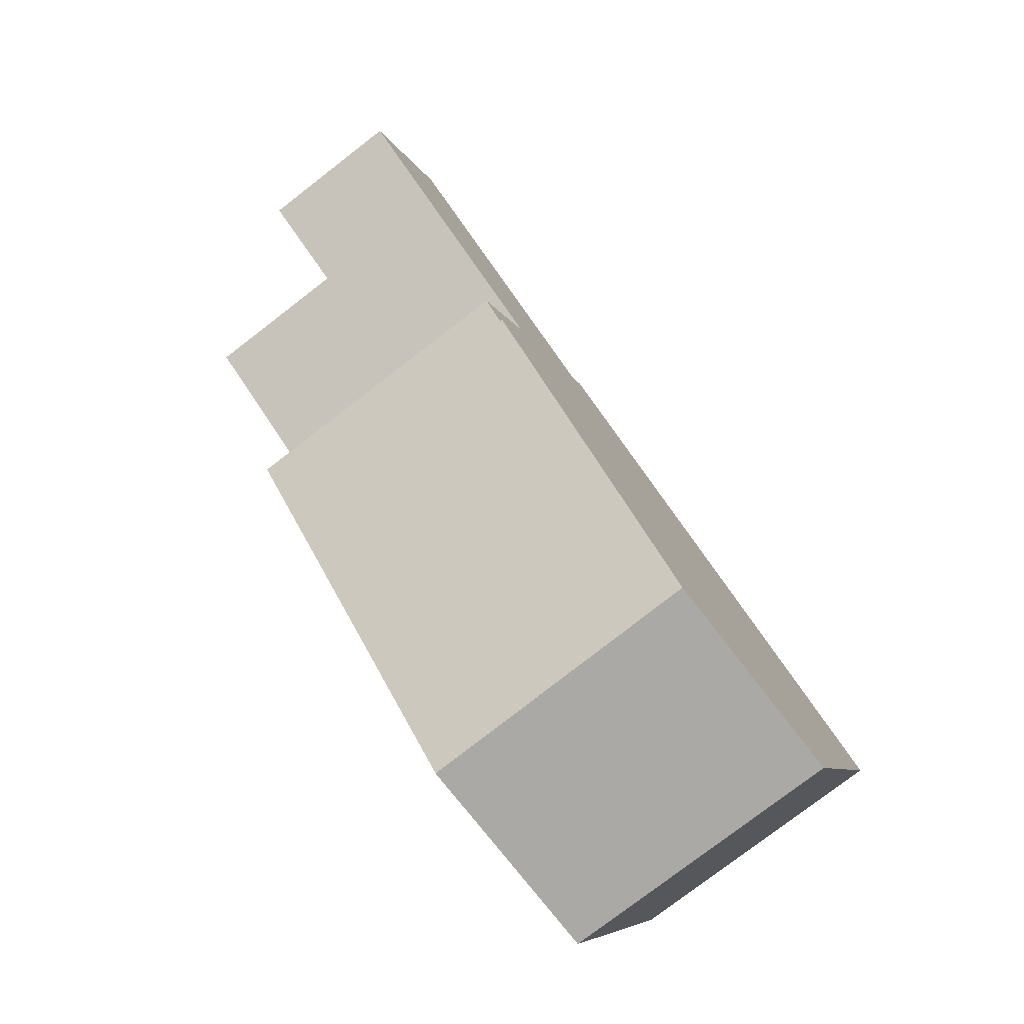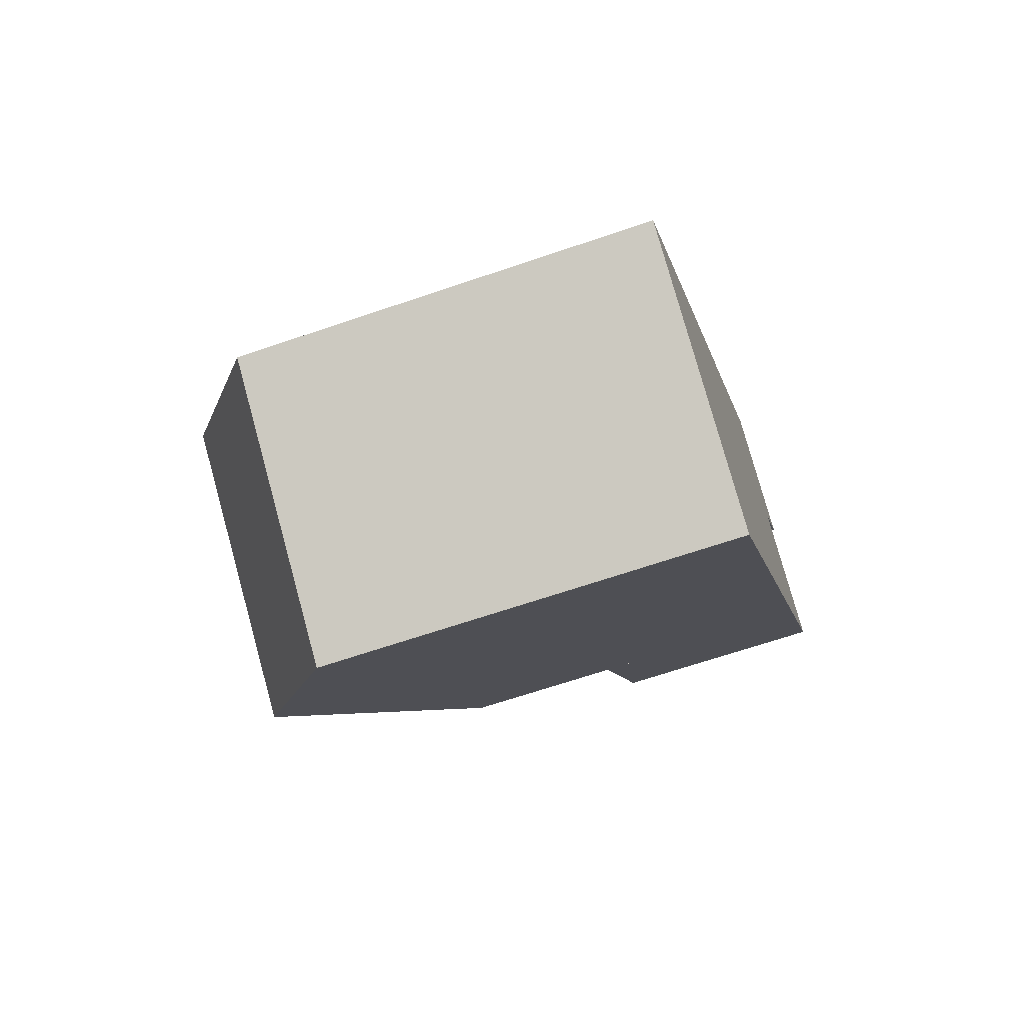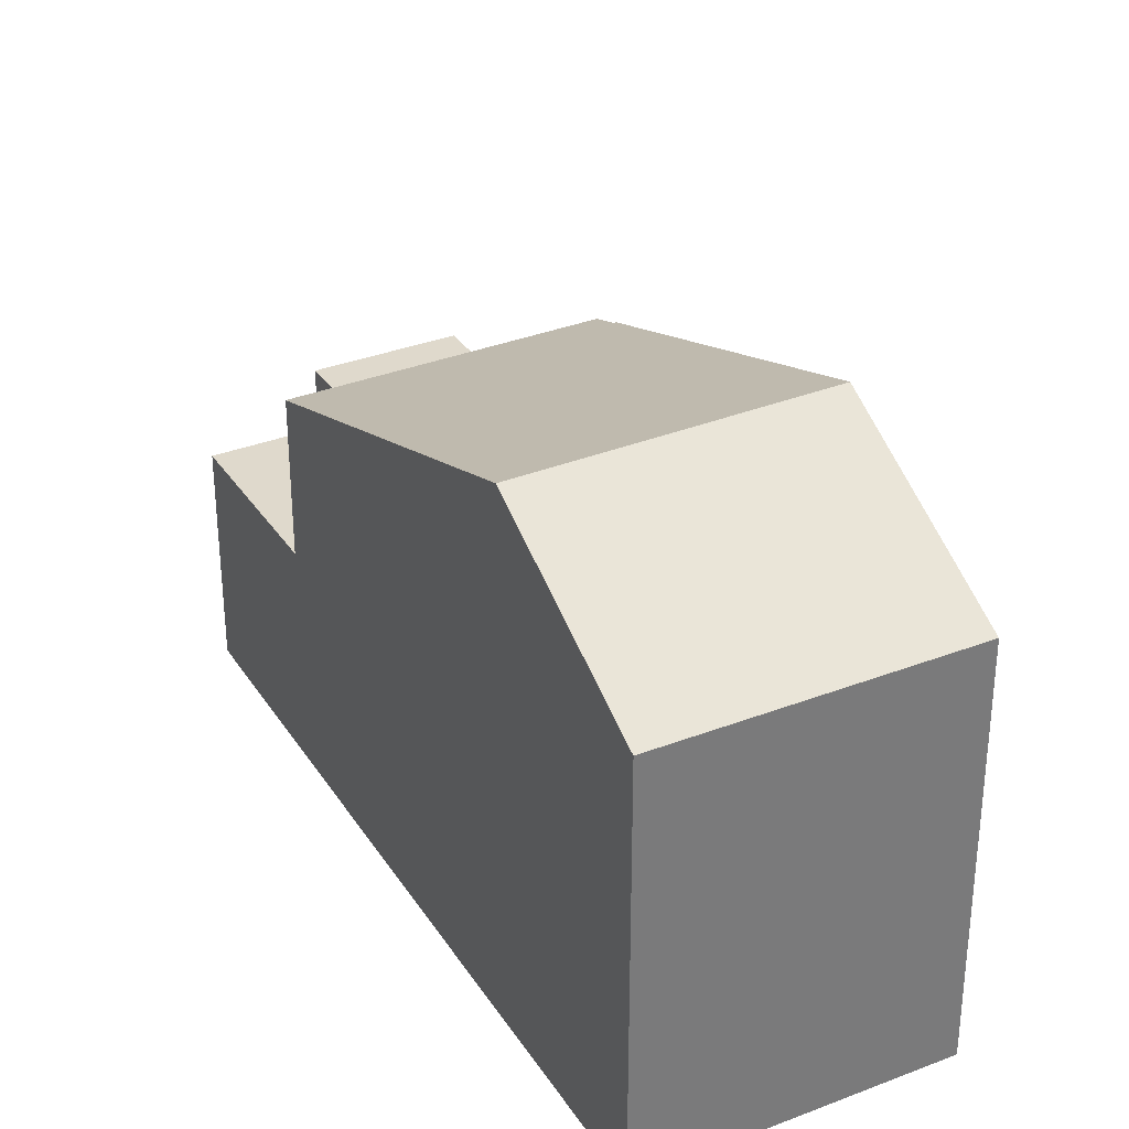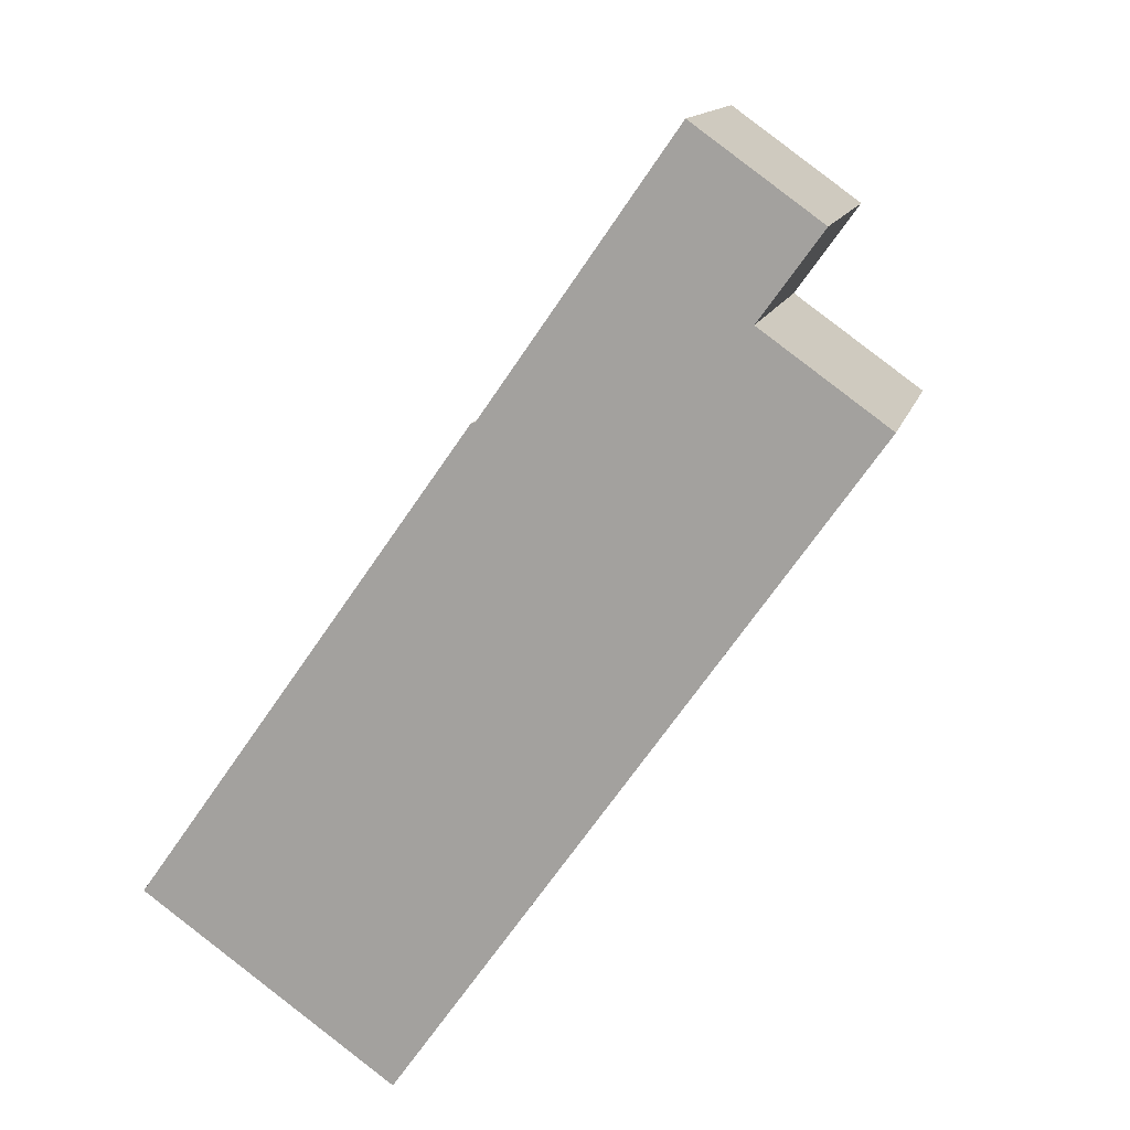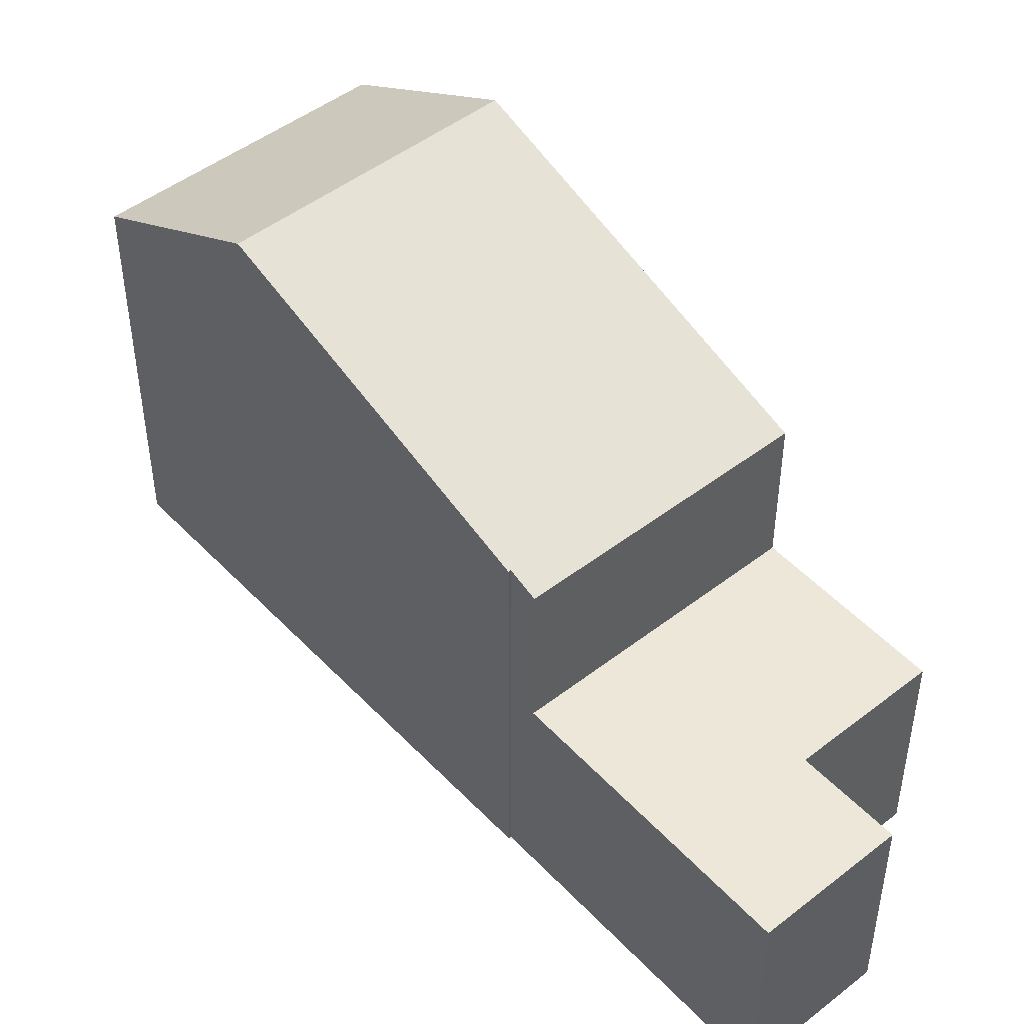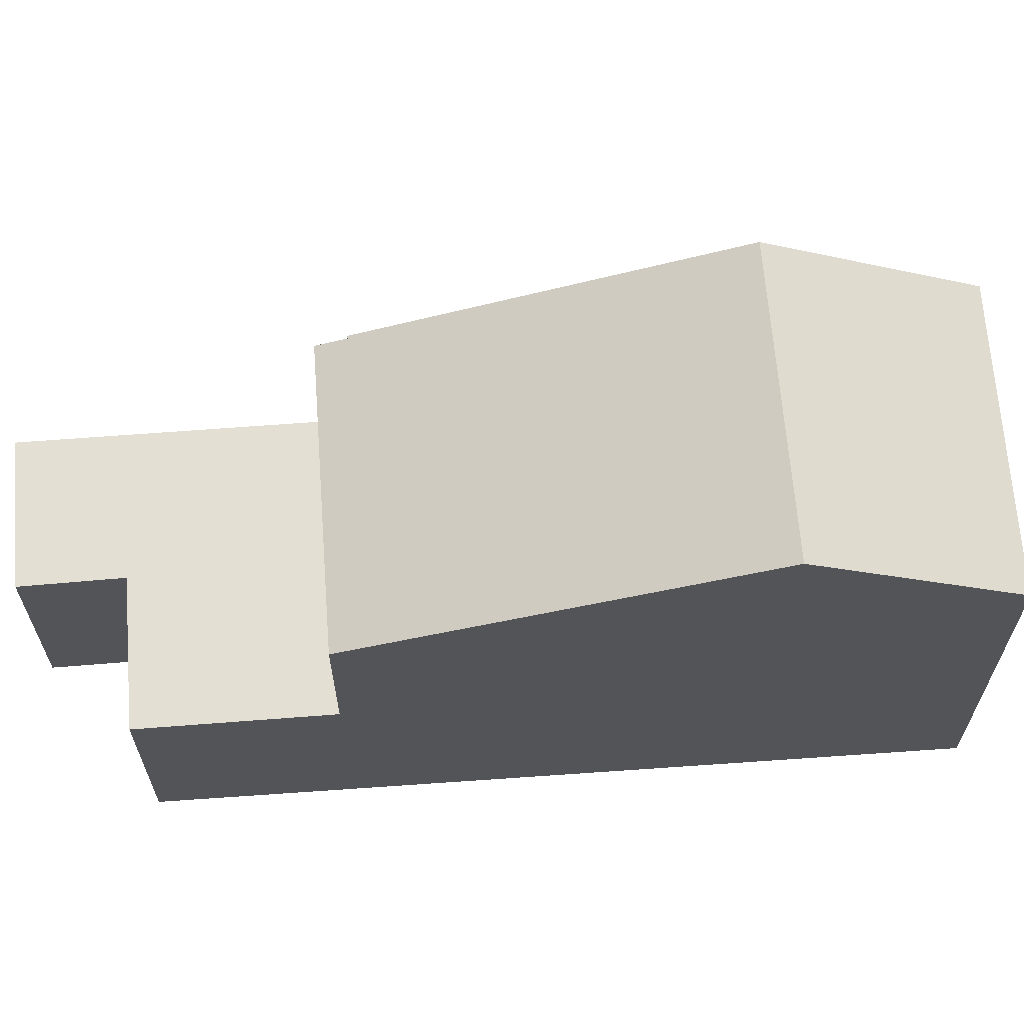
<metadata>
{"format":"obj","ext":"obj","renderer":"f3d","projection":"perspective","resolution":1024,"background":"white","views":[{"elev":-7.0,"azim":13.9,"up":"+Y"},{"elev":-65.8,"azim":109.0,"up":"+Y"},{"elev":33.4,"azim":7.2,"up":"+Z"},{"elev":13.7,"azim":-166.0,"up":"+Y"},{"elev":47.8,"azim":174.2,"up":"+Z"},{"elev":66.2,"azim":-59.0,"up":"+Z"}]}
</metadata>
<code>
v -671 -1303 5.45
v -671 -1303 5.446
v -666.3 -1310 5.685
v -669.8 -1312 5.697
v -676.2 -1303 3.065
v -674.5 -1302 3.061
v -675.3 -1301 3.033
v -673.6 -1299 3.029
v -668 -1307 7.185
v -671.5 -1310 7.174
v -668.1 -1307 7.185
v -671 -1303 5.414
v -671 -1303 5.45
v -671.5 -1310 7.174
v -668 -1307 7.185
v -674.6 -1305 5.278
v -671.2 -1303 5.303
v -672.5 -1301 3.067
v -675.9 -1303 3.075
v -671.7 -1302 3.093
v -675.1 -1305 3.101
v -671.2 -1303 3.107
v -674.6 -1305 3.115
v -674.6 -1305 3.115
v -671.2 -1303 3.107
v -666.4 -1310 5.685
v -668.1 -1307 7.185
v -673.6 -1299 3.029
v -672.5 -1301 3.067
v -671.2 -1303 3.107
v -671.2 -1303 5.303
v -671.7 -1302 3.093
v -671.2 -1303 3.107
v -671.2 -1303 5.303
v -674.6 -1305 5.278
v -671.2 -1303 5.303
v -671.4 -1310 7.174
v -674.6 -1305 5.278
v -675.9 -1303 3.075
v -676.2 -1303 3.065
v -675.1 -1305 3.101
v -674.6 -1305 3.115
v -671.4 -1310 7.174
v -669.8 -1312 5.697
v -674.6 -1305 3.115
v -674.6 -1305 5.278
v -669.8 -1312 5.739
v -666.4 -1310 5.727
v -666.4 -1310 5.727
v -669.8 -1312 5.739
v -673.6 -1299 3.03
v -675.3 -1301 3.034
v -673.6 -1299 3.03
v -672.9 -1304 5.291
v -669.7 -1308 7.18
v -668.1 -1311 5.691
v -668.1 -1311 5.733
v -672.9 -1304 3.111
v -669.7 -1308 7.18
v -672.9 -1304 5.291
v -675.3 -1301 3.034
v -674.1 -1302 3.071
v -675.3 -1300 3.033
v -673.3 -1303 3.097
v -672.9 -1304 3.111
v -674.4 -1302 3.061
v -674.5 -1302 3.061
v -672.8 -1301 3.057
v -672.8 -1301 3.057
v -676 -1303 3.07
v -676 -1303 3.07
v -674.3 -1302 3.066
v -672.6 -1301 3.062
v -672.6 -1301 3.062
v -671 -1303 5.45
v -671 -1303 5.45
v -671 -1303 0
v -671 -1303 8.882e-16
v -668 -1307 7.185
v -671 -1303 5.446
v -671 -1303 0
v -668 -1307 0
v -666.4 -1310 5.685
v -666.3 -1310 5.685
v -666.3 -1310 0
v -666.4 -1310 8.882e-16
v -669.8 -1312 5.739
v -669.8 -1312 5.697
v -669.8 -1312 0
v -669.8 -1312 8.882e-16
v -676.2 -1303 3.065
v -676.2 -1303 3.065
v -676.2 -1303 0
v -676.2 -1303 4.441e-16
v -674.5 -1302 3.061
v -674.5 -1302 3.061
v -674.5 -1302 0
v -674.5 -1302 0
v -675.3 -1300 3.033
v -675.3 -1301 3.033
v -675.3 -1301 4.441e-16
v -675.3 -1300 4.441e-16
v -673.6 -1299 3.03
v -673.6 -1299 3.029
v -673.6 -1299 0
v -673.6 -1299 -4.441e-16
v -674.6 -1305 5.278
v -671.5 -1310 7.174
v -671.5 -1310 0
v -674.6 -1305 0
v -671 -1303 5.45
v -671 -1303 5.414
v -671 -1303 0
v -671 -1303 0
v -671 -1303 5.446
v -671 -1303 5.45
v -671 -1303 8.882e-16
v -671 -1303 0
v -666.4 -1310 5.727
v -668 -1307 7.185
v -668 -1307 0
v -666.4 -1310 8.882e-16
v -671.7 -1302 3.093
v -672.5 -1301 3.067
v -672.5 -1301 0
v -671.7 -1302 0
v -676 -1303 3.07
v -675.9 -1303 3.075
v -675.9 -1303 0
v -676 -1303 0
v -671.2 -1303 3.107
v -671.7 -1302 3.093
v -671.7 -1302 0
v -671.2 -1303 0
v -675.9 -1303 3.075
v -675.1 -1305 3.101
v -675.1 -1305 0
v -675.9 -1303 0
v -675.1 -1305 3.101
v -674.6 -1305 3.115
v -674.6 -1305 0
v -675.1 -1305 0
v -668.1 -1311 5.691
v -666.4 -1310 5.685
v -666.4 -1310 8.882e-16
v -668.1 -1311 0
v -673.6 -1299 3.029
v -673.6 -1299 3.029
v -673.6 -1299 -4.441e-16
v -673.6 -1299 0
v -671 -1303 5.414
v -671.2 -1303 5.303
v -671.2 -1303 0
v -671 -1303 0
v -674.5 -1302 3.061
v -676.2 -1303 3.065
v -676.2 -1303 4.441e-16
v -674.5 -1302 0
v -669.8 -1312 5.697
v -669.8 -1312 5.697
v -669.8 -1312 8.882e-16
v -669.8 -1312 0
v -666.3 -1310 5.685
v -666.4 -1310 5.727
v -666.4 -1310 8.882e-16
v -666.3 -1310 0
v -671.5 -1310 7.174
v -669.8 -1312 5.739
v -669.8 -1312 8.882e-16
v -671.5 -1310 0
v -675.3 -1301 3.033
v -675.3 -1301 3.034
v -675.3 -1301 0
v -675.3 -1301 4.441e-16
v -672.8 -1301 3.057
v -673.6 -1299 3.03
v -673.6 -1299 -4.441e-16
v -672.8 -1301 4.441e-16
v -669.8 -1312 5.697
v -668.1 -1311 5.691
v -668.1 -1311 0
v -669.8 -1312 8.882e-16
v -673.6 -1299 3.029
v -675.3 -1300 3.033
v -675.3 -1300 4.441e-16
v -673.6 -1299 -4.441e-16
v -675.3 -1301 3.034
v -674.5 -1302 3.061
v -674.5 -1302 0
v -675.3 -1301 0
v -672.6 -1301 3.062
v -672.8 -1301 3.057
v -672.8 -1301 4.441e-16
v -672.6 -1301 0
v -676.2 -1303 3.065
v -676 -1303 3.07
v -676 -1303 0
v -676.2 -1303 0
v -672.5 -1301 3.067
v -672.6 -1301 3.062
v -672.6 -1301 0
v -672.5 -1301 0
v -676.2 -1303 0
v -674.5 -1302 0
v -675.3 -1301 0
v -673.6 -1299 0
v -671 -1303 0
v -671 -1303 0
v -666.3 -1310 0
v -669.8 -1312 0
f 49 3 26 48
f 61 52 7 63
f 13 2 9 11
f 64 41 39 62
f 65 42 41 64
f 31 17 25 30
f 47 44 4 50
f 51 28 8 53
f 29 18 20 32
f 32 20 22 33
f 45 24 16 46
f 55 37 38 54
f 36 12 34
f 37 10 35 38
f 71 5 40 70
f 41 21 19 39
f 42 23 21 41
f 57 48 26 56
f 60 31 30 58
f 59 27 48 57
f 48 27 15 49
f 50 14 43 47
f 67 52 61 66
f 69 51 53 68
f 54 34 12 1 13 11 55
f 56 44 47 57
f 58 45 46 60
f 57 47 43 59
f 66 61 51 69
f 63 28 51 61
f 62 29 32 64
f 64 32 33 65
f 70 40 6 67 66 72
f 74 69 68 73
f 72 66 69 74
f 70 39 19 71
f 72 62 39 70
f 73 18 29 74
f 74 29 62 72
f 76 77 78 75
f 80 81 82 79
f 84 85 86 83
f 88 89 90 87
f 92 93 94 91
f 96 97 98 95
f 100 101 102 99
f 104 105 106 103
f 108 109 110 107
f 112 113 114 111
f 116 117 118 115
f 120 121 122 119
f 124 125 126 123
f 128 129 130 127
f 132 133 134 131
f 136 137 138 135
f 140 141 142 139
f 144 145 146 143
f 148 149 150 147
f 152 153 154 151
f 156 157 158 155
f 160 161 162 159
f 164 165 166 163
f 168 169 170 167
f 172 173 174 171
f 176 177 178 175
f 180 181 182 179
f 184 185 186 183
f 188 189 190 187
f 192 193 194 191
f 196 197 198 195
f 200 201 202 199
f 204 205 206 207 208 209 210 203

</code>
